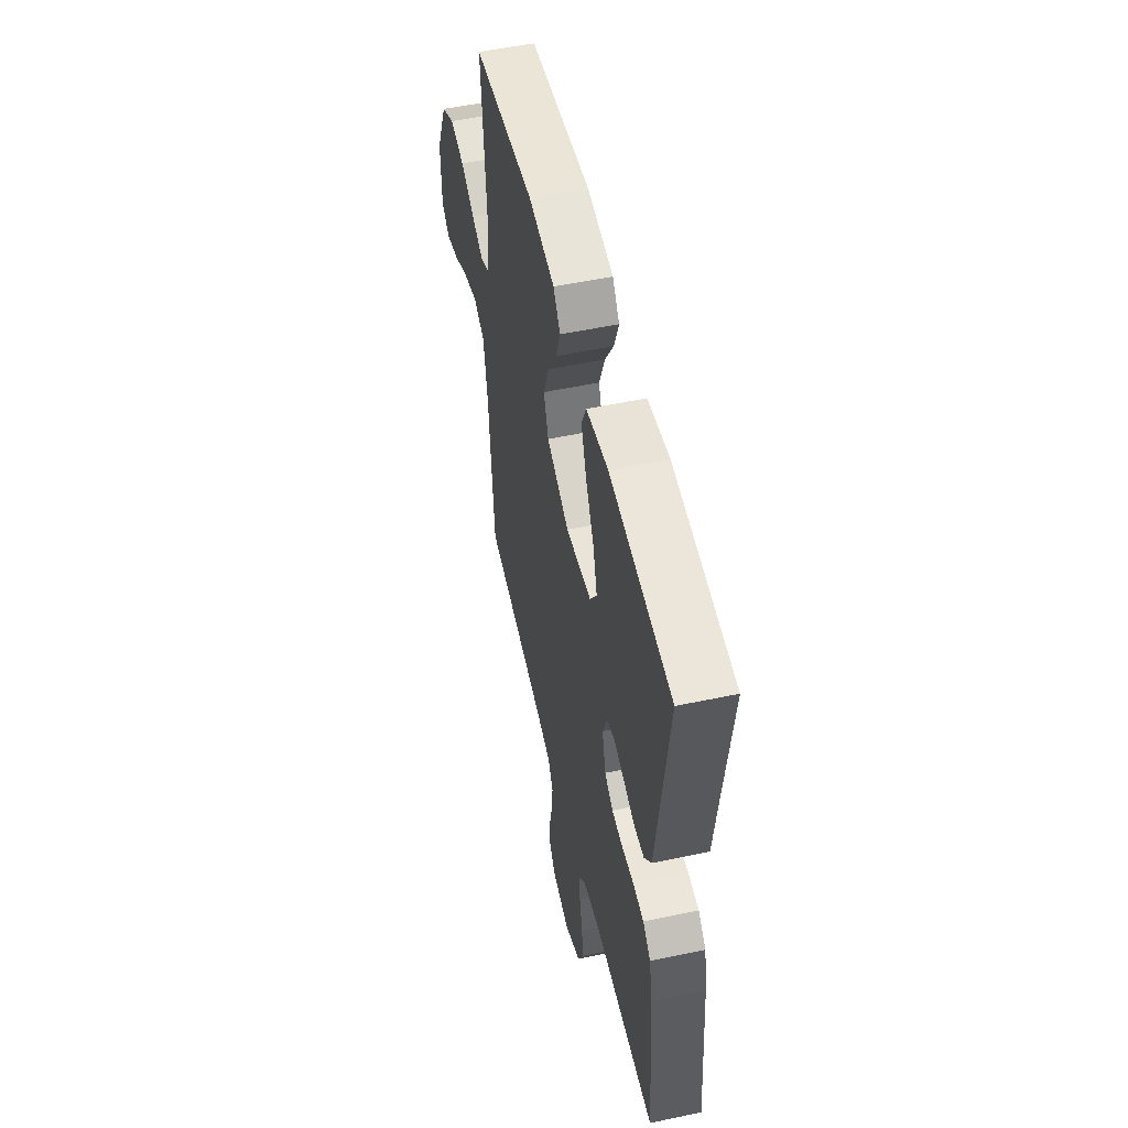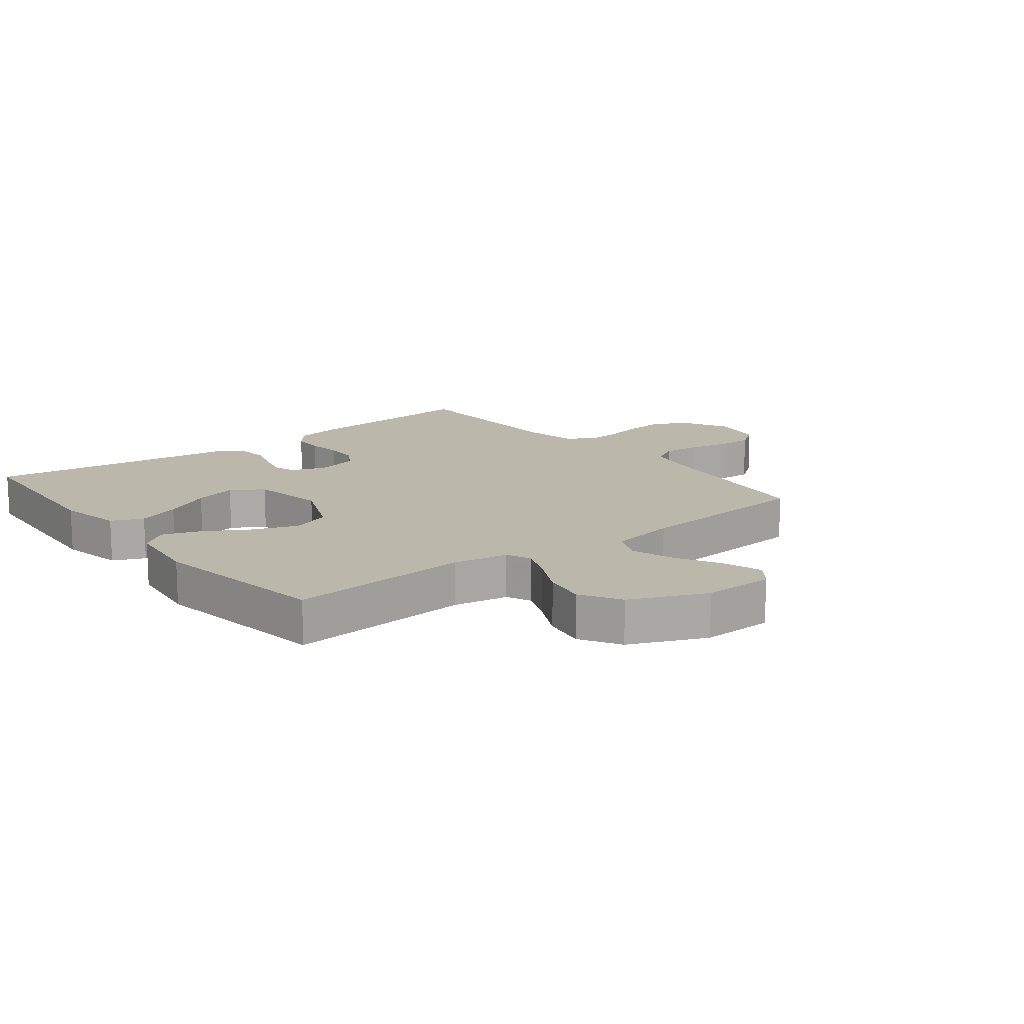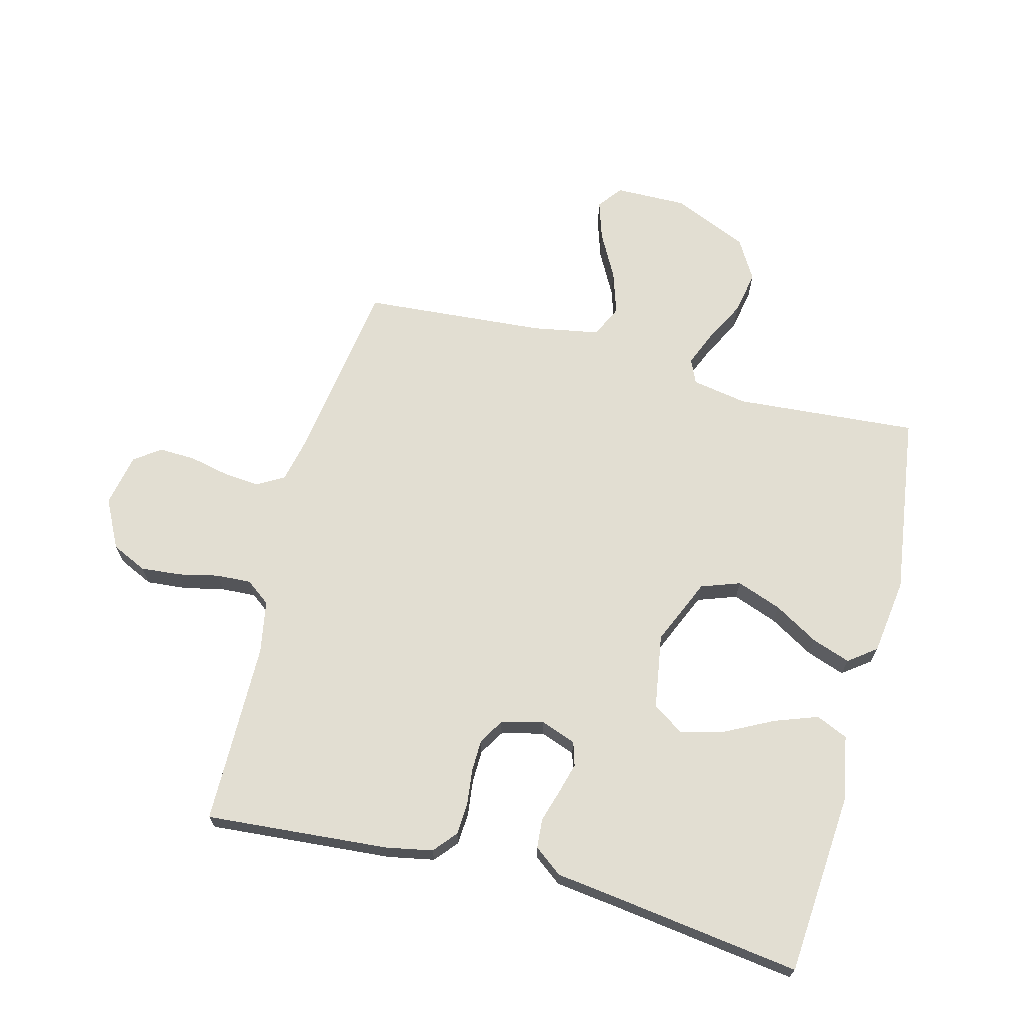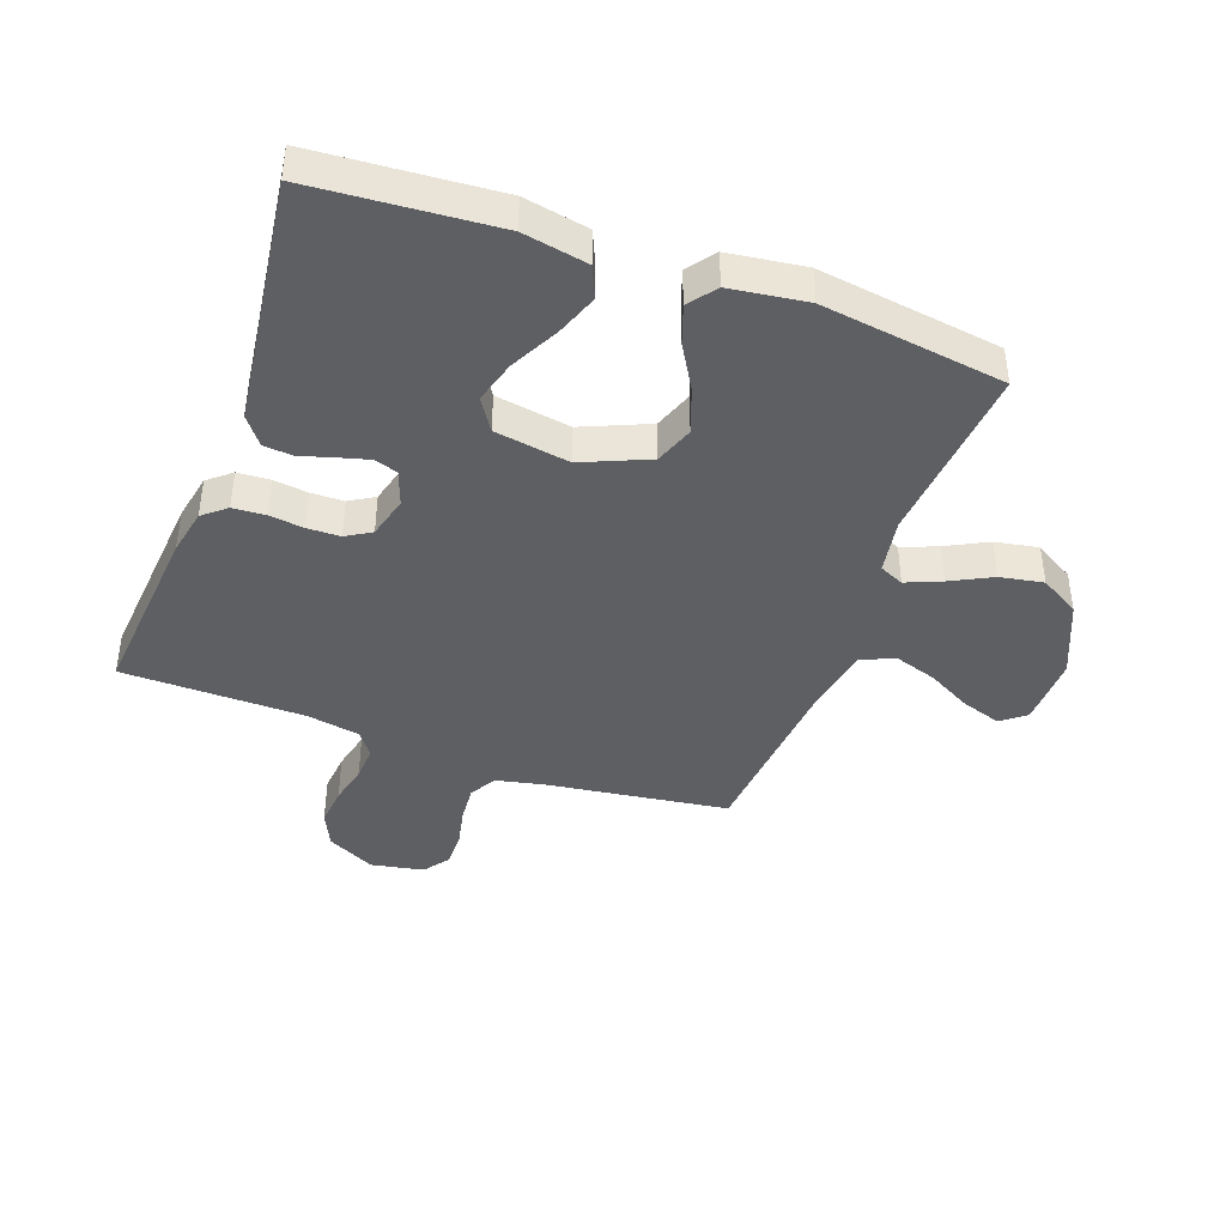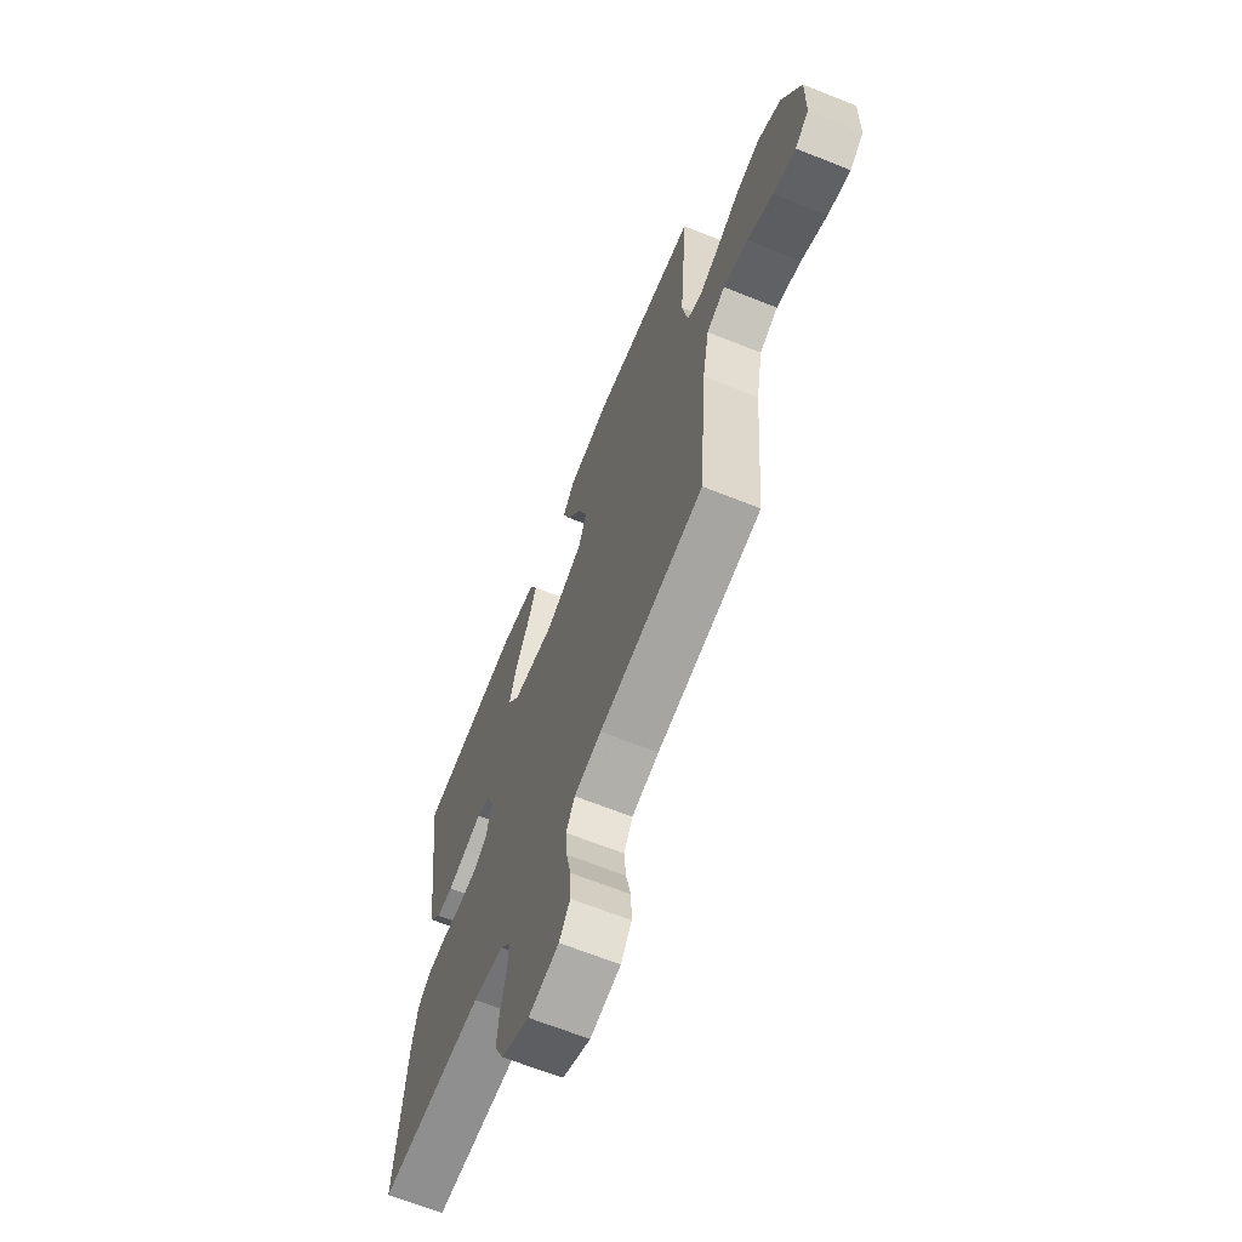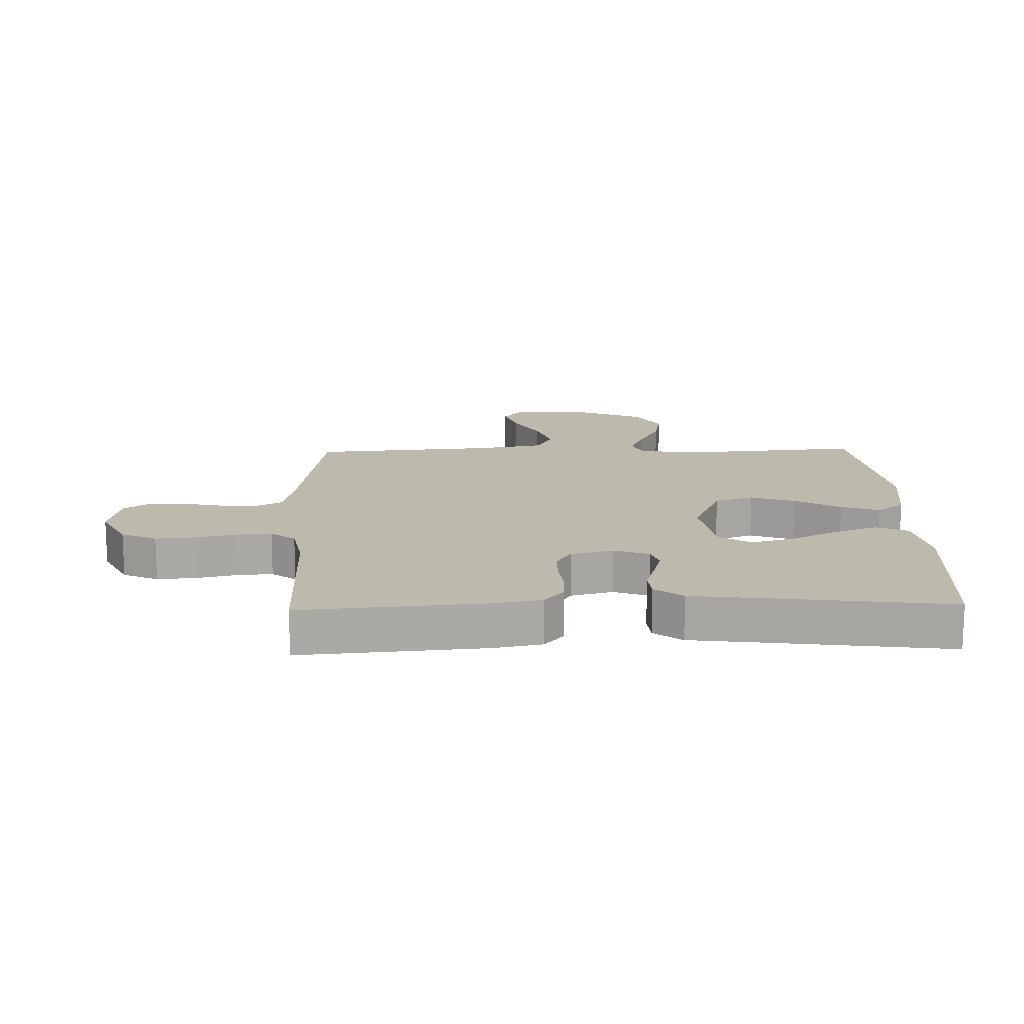
<metadata>
{"format":"obj","ext":"obj","renderer":"f3d","projection":"perspective","resolution":1024,"background":"white","views":[{"elev":53.5,"azim":-102.7,"up":"+Z"},{"elev":14.4,"azim":51.7,"up":"+Y"},{"elev":68.0,"azim":-75.3,"up":"+Y"},{"elev":-41.5,"azim":-20.1,"up":"+Y"},{"elev":-66.1,"azim":68.1,"up":"+Z"},{"elev":15.1,"azim":-91.6,"up":"+Y"}]}
</metadata>
<code>
v -0.5 0.07 -0.5
v -0.475 0.07 -0.2
v -0.46 0.07 -0.123
v -0.422 0.07 -0.091
v -0.369 0.07 -0.088
v -0.312 0.07 -0.095
v -0.258 0.07 -0.094
v -0.217 0.07 -0.069
v -0.199 0.07 0
v -0.22 0.07 0.058
v -0.259 0.07 0.07
v -0.31 0.07 0.056
v -0.363 0.07 0.04
v -0.411 0.07 0.044
v -0.446 0.07 0.09
v -0.46 0.07 0.2
v -0.5 0.07 0.5
v -0.2 0.07 0.523
v -0.094 0.07 0.503
v -0.071 0.07 0.451
v -0.097 0.07 0.38
v -0.137 0.07 0.302
v -0.157 0.07 0.231
v -0.123 0.07 0.179
v 0 0.07 0.159
v 0.109 0.07 0.206
v 0.132 0.07 0.27
v 0.105 0.07 0.344
v 0.062 0.07 0.417
v 0.04 0.07 0.48
v 0.074 0.07 0.525
v 0.2 0.07 0.542
v 0.5 0.07 0.5
v 0.476 0.07 0.2
v 0.492 0.07 0.109
v 0.532 0.07 0.091
v 0.59 0.07 0.115
v 0.658 0.07 0.15
v 0.729 0.07 0.163
v 0.795 0.07 0.124
v 0.849 0.07 0
v 0.847 0.07 -0.118
v 0.807 0.07 -0.149
v 0.742 0.07 -0.128
v 0.668 0.07 -0.088
v 0.597 0.07 -0.065
v 0.544 0.07 -0.09
v 0.524 0.07 -0.2
v 0.5 0.07 -0.5
v 0.2 0.07 -0.542
v 0.122 0.07 -0.559
v 0.097 0.07 -0.603
v 0.102 0.07 -0.663
v 0.116 0.07 -0.728
v 0.118 0.07 -0.788
v 0.087 0.07 -0.831
v 0 0.07 -0.848
v -0.08 0.07 -0.807
v -0.107 0.07 -0.749
v -0.101 0.07 -0.683
v -0.086 0.07 -0.617
v -0.083 0.07 -0.56
v -0.113 0.07 -0.52
v -0.2 0.07 -0.504
v -0.5 0 -0.5
v -0.475 0 -0.2
v -0.46 0 -0.123
v -0.422 0 -0.091
v -0.369 0 -0.088
v -0.312 0 -0.095
v -0.258 0 -0.094
v -0.217 0 -0.069
v -0.199 0 0
v -0.22 0 0.058
v -0.259 0 0.07
v -0.31 0 0.056
v -0.363 0 0.04
v -0.411 0 0.044
v -0.446 0 0.09
v -0.46 0 0.2
v -0.5 0 0.5
v -0.2 0 0.523
v -0.094 0 0.503
v -0.071 0 0.451
v -0.097 0 0.38
v -0.137 0 0.302
v -0.157 0 0.231
v -0.123 0 0.179
v 0 0 0.159
v 0.109 0 0.206
v 0.132 0 0.27
v 0.105 0 0.344
v 0.062 0 0.417
v 0.04 0 0.48
v 0.074 0 0.525
v 0.2 0 0.542
v 0.5 0 0.5
v 0.476 0 0.2
v 0.492 0 0.109
v 0.532 0 0.091
v 0.59 0 0.115
v 0.658 0 0.15
v 0.729 0 0.163
v 0.795 0 0.124
v 0.849 0 0
v 0.847 0 -0.118
v 0.807 0 -0.149
v 0.742 0 -0.128
v 0.668 0 -0.088
v 0.597 0 -0.065
v 0.544 0 -0.09
v 0.524 0 -0.2
v 0.5 0 -0.5
v 0.2 0 -0.542
v 0.122 0 -0.559
v 0.097 0 -0.603
v 0.102 0 -0.663
v 0.116 0 -0.728
v 0.118 0 -0.788
v 0.087 0 -0.831
v 0 0 -0.848
v -0.08 0 -0.807
v -0.107 0 -0.749
v -0.101 0 -0.683
v -0.086 0 -0.617
v -0.083 0 -0.56
v -0.113 0 -0.52
v -0.2 0 -0.504
f 59 60 61
f 58 59 61
f 57 58 61
f 56 57 61
f 55 56 61
f 54 55 61
f 53 54 61
f 52 53 61 62
f 51 52 62 63
f 48 49 50
f 51 63 64
f 50 51 64
f 48 50 64
f 47 48 64
f 43 44 45
f 42 43 45
f 41 42 45
f 40 41 45
f 39 40 45
f 38 39 45
f 37 38 45
f 36 37 45 46
f 35 36 46 47
f 32 33 34
f 31 32 34
f 30 31 34
f 29 30 34
f 28 29 34
f 27 28 34 35
f 26 27 35 47
f 20 21 22
f 19 20 22
f 18 19 22
f 17 18 22
f 16 17 22
f 16 22 23
f 15 16 23
f 14 15 23
f 13 14 23
f 12 13 23
f 11 12 23 24
f 4 5 6
f 3 4 6
f 2 3 6
f 1 2 6
f 64 1 6
f 64 6 7
f 25 26 47 64
f 10 11 24 25
f 9 10 25
f 8 9 25 64
f 7 8 64
f 125 124 123
f 125 123 122
f 125 122 121
f 125 121 120
f 125 120 119
f 125 119 118
f 125 118 117
f 126 125 117 116
f 127 126 116 115
f 114 113 112
f 128 127 115
f 128 115 114
f 128 114 112
f 128 112 111
f 109 108 107
f 109 107 106
f 109 106 105
f 109 105 104
f 109 104 103
f 109 103 102
f 109 102 101
f 110 109 101 100
f 111 110 100 99
f 98 97 96
f 98 96 95
f 98 95 94
f 98 94 93
f 98 93 92
f 99 98 92 91
f 111 99 91 90
f 86 85 84
f 86 84 83
f 86 83 82
f 86 82 81
f 86 81 80
f 87 86 80
f 87 80 79
f 87 79 78
f 87 78 77
f 87 77 76
f 88 87 76 75
f 70 69 68
f 70 68 67
f 70 67 66
f 70 66 65
f 70 65 128
f 71 70 128
f 128 111 90 89
f 89 88 75 74
f 89 74 73
f 128 89 73 72
f 128 72 71
f 1 65 66 2
f 2 66 67 3
f 3 67 68 4
f 4 68 69 5
f 5 69 70 6
f 6 70 71 7
f 7 71 72 8
f 8 72 73 9
f 9 73 74 10
f 10 74 75 11
f 11 75 76 12
f 12 76 77 13
f 13 77 78 14
f 14 78 79 15
f 15 79 80 16
f 16 80 81 17
f 17 81 82 18
f 18 82 83 19
f 19 83 84 20
f 20 84 85 21
f 21 85 86 22
f 22 86 87 23
f 23 87 88 24
f 24 88 89 25
f 25 89 90 26
f 26 90 91 27
f 27 91 92 28
f 28 92 93 29
f 29 93 94 30
f 30 94 95 31
f 31 95 96 32
f 32 96 97 33
f 33 97 98 34
f 34 98 99 35
f 35 99 100 36
f 36 100 101 37
f 37 101 102 38
f 38 102 103 39
f 39 103 104 40
f 40 104 105 41
f 41 105 106 42
f 42 106 107 43
f 43 107 108 44
f 44 108 109 45
f 45 109 110 46
f 46 110 111 47
f 47 111 112 48
f 48 112 113 49
f 49 113 114 50
f 50 114 115 51
f 51 115 116 52
f 52 116 117 53
f 53 117 118 54
f 54 118 119 55
f 55 119 120 56
f 56 120 121 57
f 57 121 122 58
f 58 122 123 59
f 59 123 124 60
f 60 124 125 61
f 61 125 126 62
f 62 126 127 63
f 63 127 128 64
f 64 128 65 1

</code>
